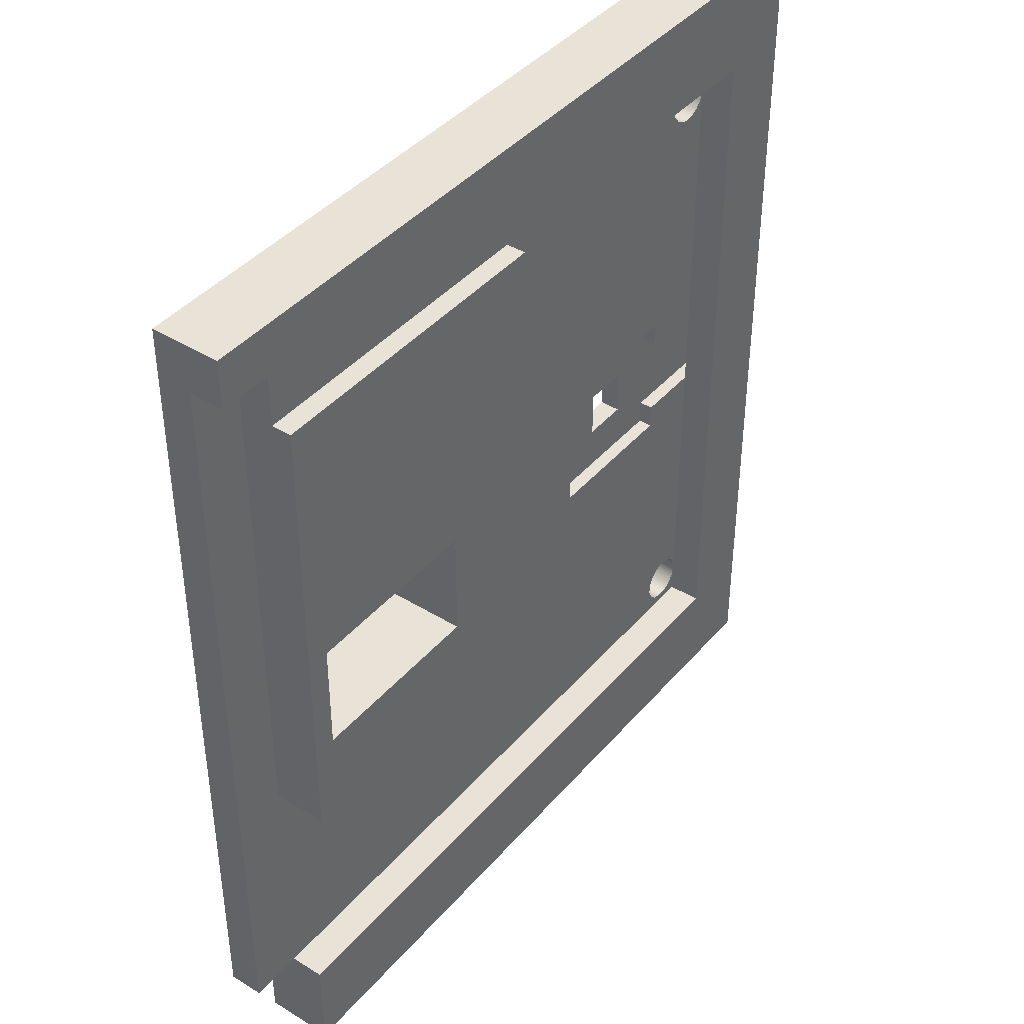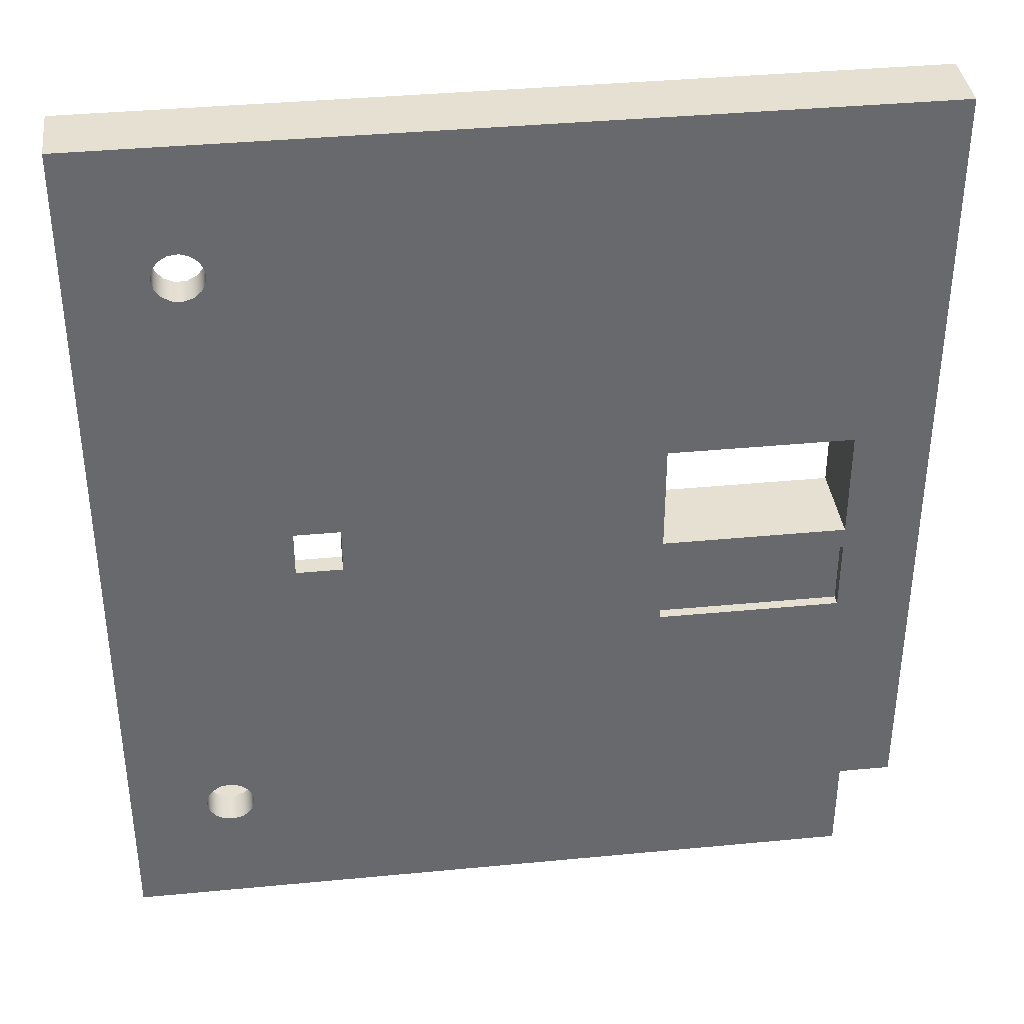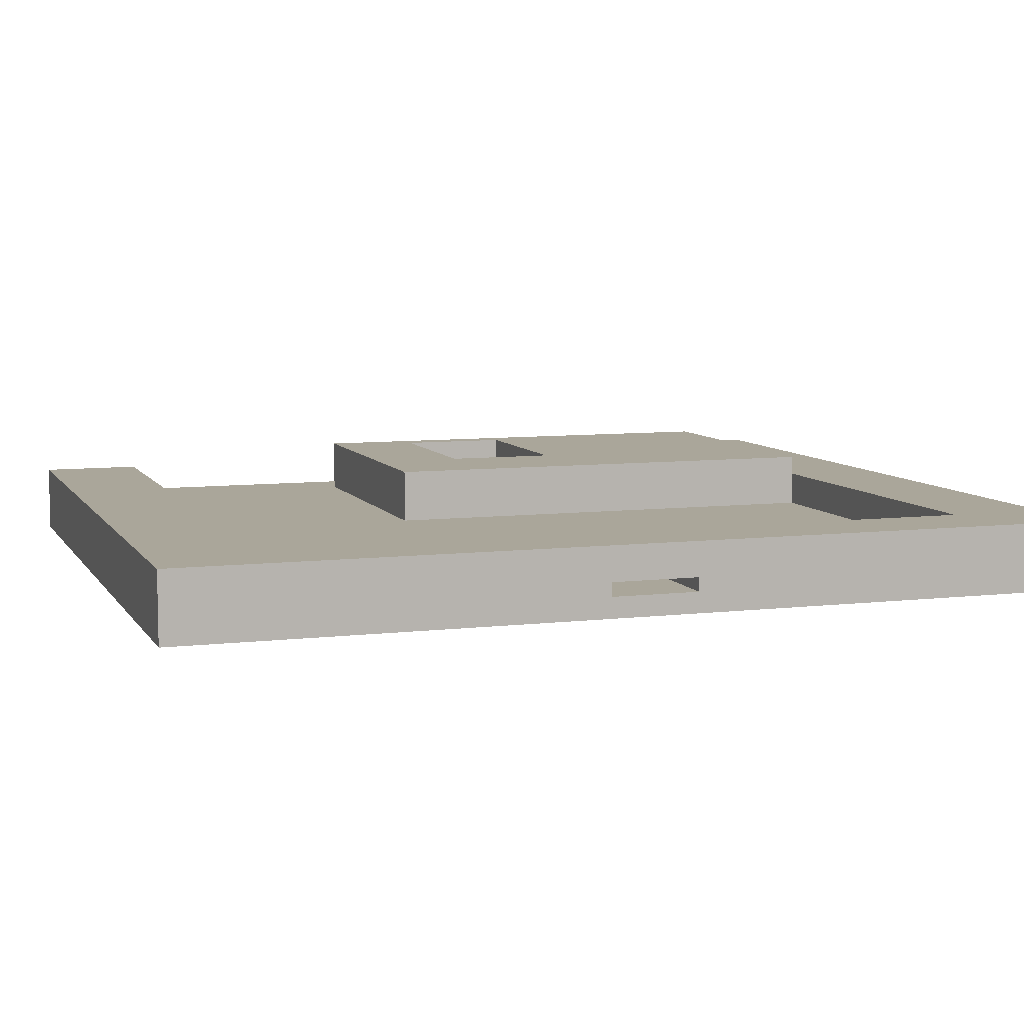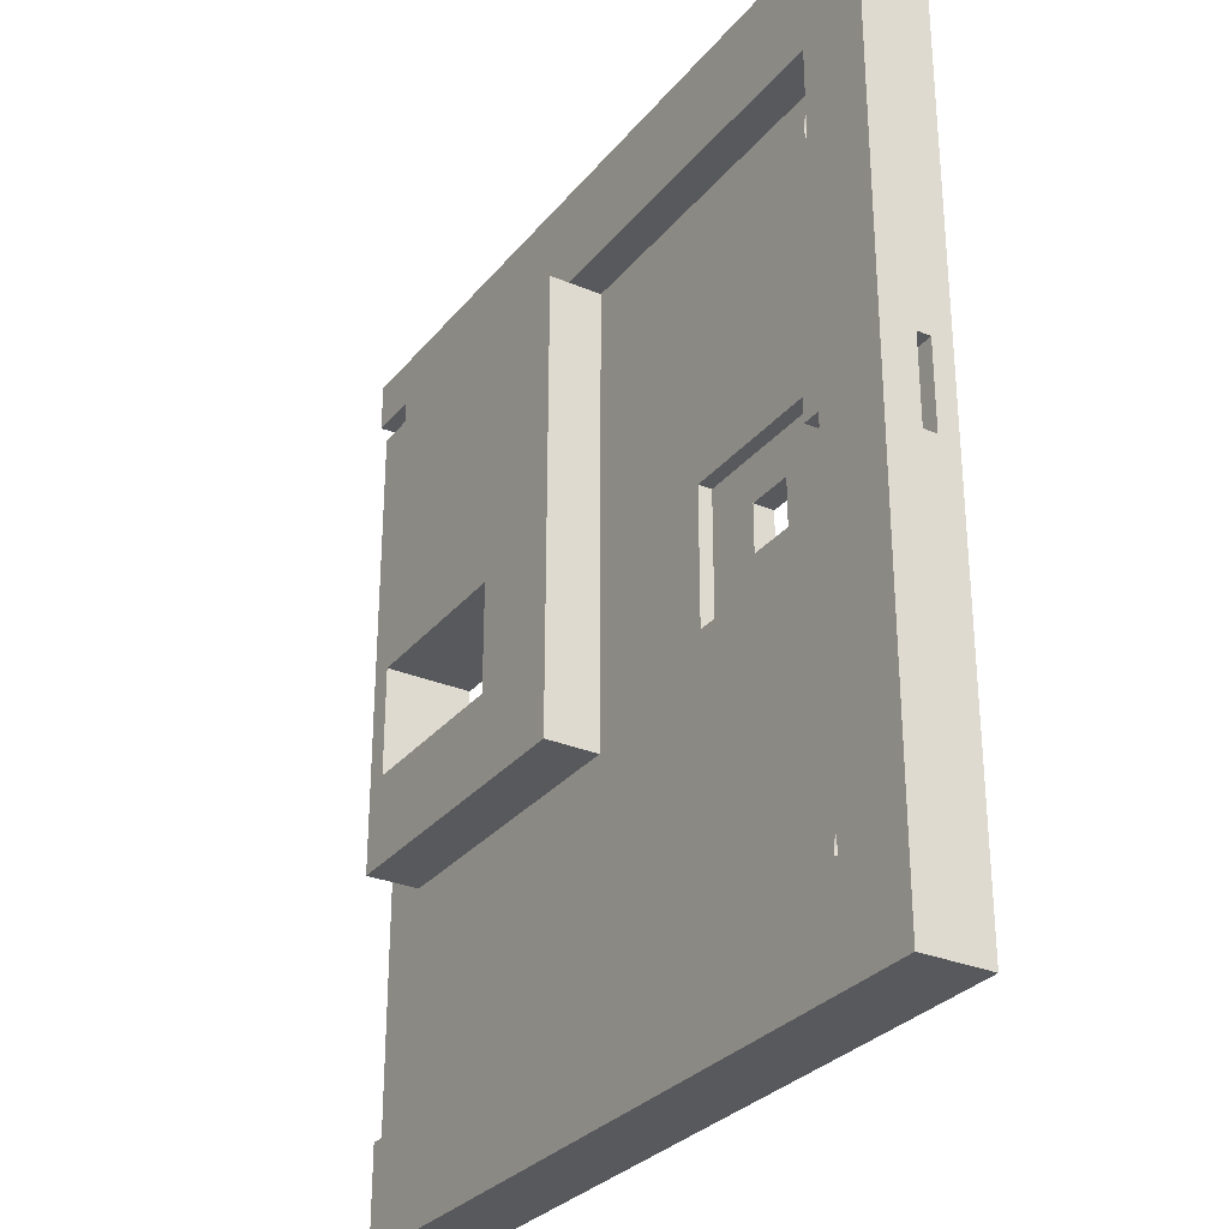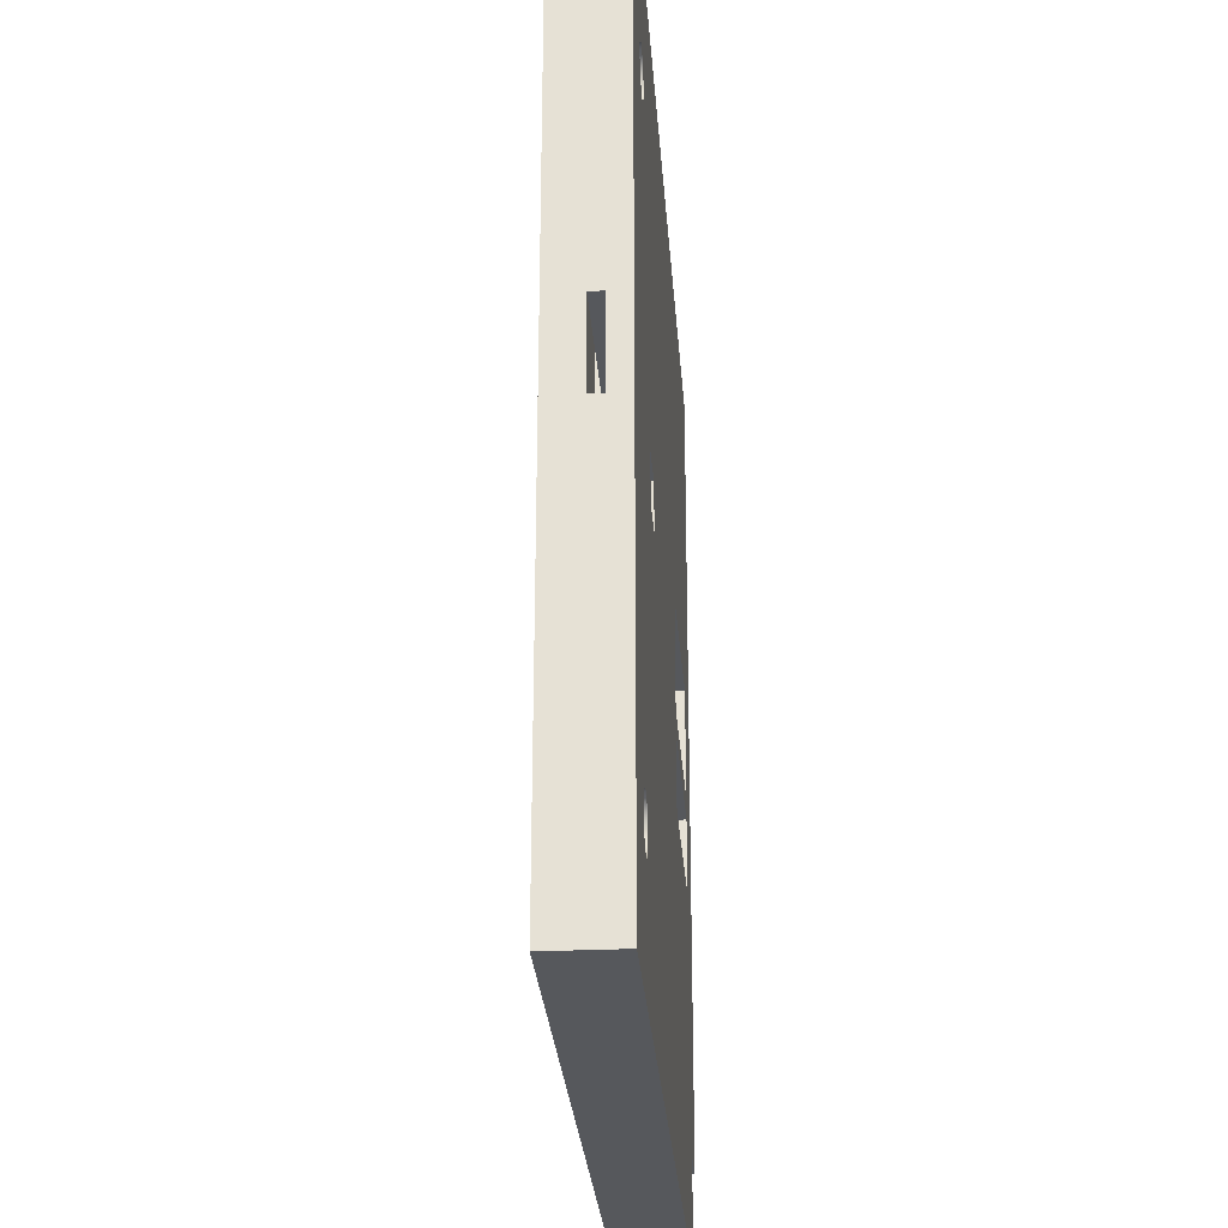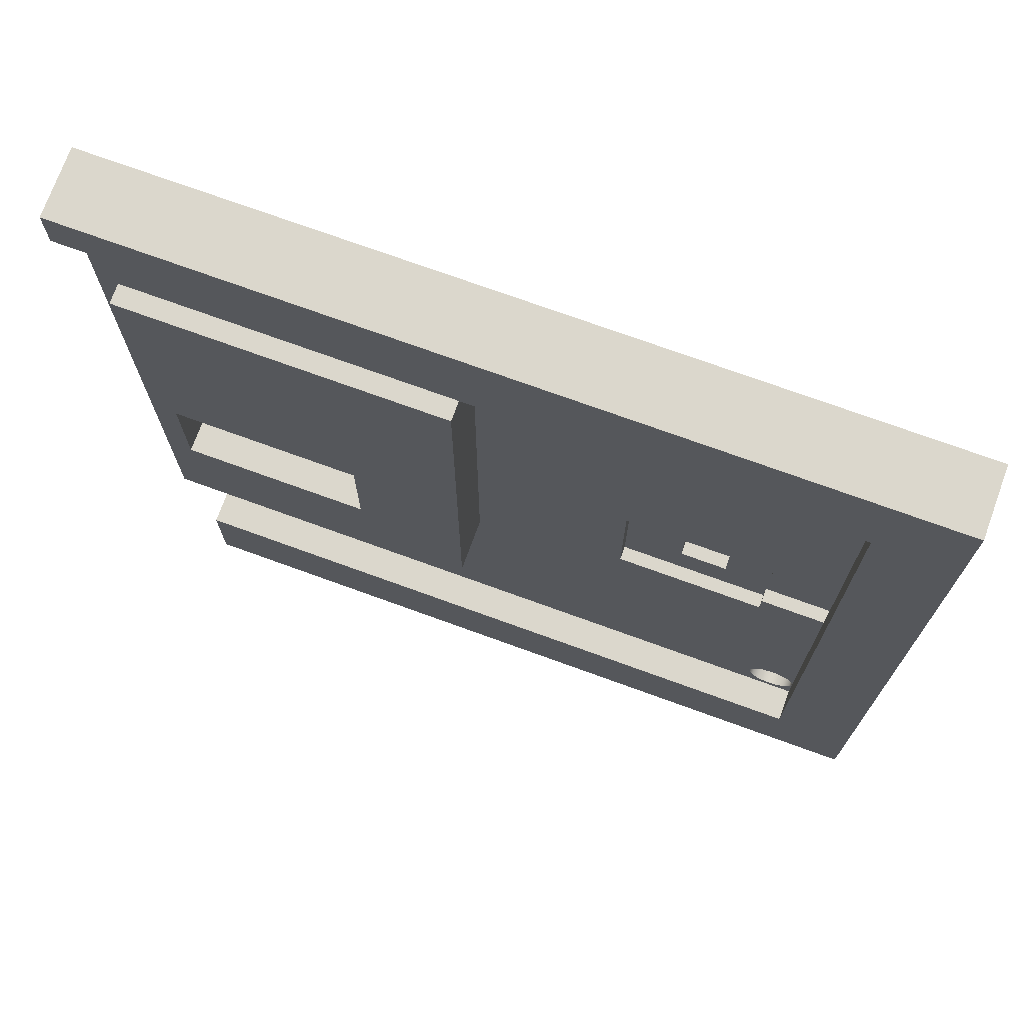
<metadata>
{"format":"obj","ext":"obj","renderer":"f3d","projection":"perspective","resolution":1024,"background":"white","views":[{"elev":41.5,"azim":126.8,"up":"+Z"},{"elev":37.6,"azim":-7.0,"up":"+Z"},{"elev":7.8,"azim":-108.7,"up":"+Y"},{"elev":-29.8,"azim":-121.6,"up":"+Z"},{"elev":-27.9,"azim":-85.9,"up":"+Z"},{"elev":73.1,"azim":-160.0,"up":"+Z"}]}
</metadata>
<code>
g Solid1
v -142.6 0 -161.5
v -142.6 0 9.081
v -142.6 3.805 -83.97
v -142.6 3.805 -67.85
v -142.6 6.35 -83.97
v -142.6 6.35 -67.85
v -142.6 12.7 -161.5
v -142.6 12.7 9.081
v -127.9 0 -15.61
v -127.9 6.35 -15.68
v -127.9 6.35 -15.54
v -127.9 0 -136.8
v -127.9 6.35 -136.8
v -127.9 6.35 -136.7
v -127.9 6.35 -142.9
v -127.9 6.35 -136.9
v -127.9 6.35 -136.6
v -127.9 6.35 -83.97
v -127.9 6.35 -67.85
v -127.9 6.35 -15.82
v -127.9 6.35 -15.4
v -127.9 6.35 -9.525
v -127.9 12.7 -142.9
v -127.9 12.7 -9.525
v -127.5 0 -17.5
v -127.5 0 -13.71
v -127.5 0 -138.7
v -127.5 0 -134.9
v -127.4 6.35 -138.8
v -127.4 6.35 -134.8
v -127.3 6.35 -17.79
v -127.3 6.35 -13.43
v -126.3 0 -19.07
v -126.3 0 -12.15
v -126.3 0 -140.3
v -126.3 0 -133.3
v -126.3 6.35 -140.3
v -126.3 6.35 -133.3
v -126 6.35 -19.34
v -126 6.35 -11.88
v -124.7 0 -20.04
v -124.7 0 -11.18
v -124.7 0 -141.2
v -124.7 0 -132.4
v -124.6 6.35 -141.2
v -124.6 6.35 -132.3
v -124.1 6.35 -20.17
v -124.1 6.35 -11.04
v -122.7 0 -20.24
v -122.7 0 -10.98
v -122.7 0 -141.4
v -122.7 0 -132.2
v -122.7 6.35 -141.4
v -122.7 6.35 -132.2
v -122.1 6.35 -20.13
v -122.1 6.35 -11.09
v -120.9 0 -19.64
v -120.9 0 -11.58
v -120.9 0 -140.8
v -120.9 0 -132.8
v -120.9 6.35 -140.8
v -120.9 6.35 -132.8
v -120.3 6.35 -19.21
v -120.3 6.35 -12.01
v -119.5 0 -18.35
v -119.5 0 -12.87
v -119.5 0 -139.5
v -119.5 0 -134.1
v -119.4 6.35 -139.5
v -119.4 6.35 -134.1
v -119 6.35 -17.6
v -119 6.35 -13.62
v -118.7 0 -16.58
v -118.7 0 -14.64
v -118.7 0 -137.8
v -118.7 0 -135.8
v -118.7 6.35 -137.7
v -118.7 6.35 -135.8
v -118.6 6.35 -15.61
v -115.6 3.805 -88.61
v -115.6 3.805 -83.97
v -115.6 3.805 -67.85
v -115.6 3.805 -63.21
v -115.6 6.35 -88.61
v -115.6 6.35 -83.97
v -115.6 6.35 -67.85
v -115.6 6.35 -63.21
v -107.3 0 -80.26
v -107.3 0 -71.55
v -107.3 3.805 -80.26
v -107.3 3.805 -71.55
v -98.58 0 -80.26
v -98.58 0 -71.55
v -98.58 3.805 -80.26
v -98.58 3.805 -71.55
v -87.69 3.805 -88.61
v -87.69 3.805 -63.21
v -87.69 6.35 -88.61
v -87.69 6.35 -63.21
v -58.97 6.35 -96.87
v -58.97 6.35 -9.525
v -58.97 12.7 -9.525
v -58.97 16.35 -96.87
v -58.97 16.35 -9.525
v -38.97 0 -97.85
v -38.97 0 -84.15
v -38.97 0 -79.97
v -38.97 0 -59.15
v -38.97 2 -97.85
v -38.97 2 -84.15
v -38.97 16.35 -79.97
v -38.97 16.35 -59.15
v -4.395 0 -97.85
v -4.395 0 -84.15
v -4.395 0 -79.97
v -4.395 0 -59.15
v -4.395 2 -97.85
v -4.395 2 -84.15
v -4.395 16.35 -79.97
v -4.395 16.35 -59.15
v 0 0 -161.5
v 0 0 -142.9
v 0 6.35 -142.9
v 0 6.35 -96.87
v 0 6.35 0
v 0 12.7 -161.5
v 0 12.7 -142.9
v 0 12.7 -9.525
v 0 12.7 0
v 0 16.35 -96.87
v 0 16.35 -9.525
v 10 0 -142.9
v 10 0 9.081
v 10 6.35 -142.9
v 10 6.35 0
v 10 12.7 0
v 10 12.7 9.081
f 110 118 106
f 106 118 114
f 119 111 115
f 115 111 107
f 106 105 110
f 110 105 109
f 118 117 114
f 114 117 113
f 115 116 119
f 119 116 120
f 6 4 2
f 2 4 3
f 2 3 1
f 1 3 5
f 1 5 7
f 7 5 8
f 8 5 6
f 8 6 2
f 7 126 1
f 1 126 121
f 2 133 8
f 8 133 137
f 129 136 125
f 125 136 135
f 112 120 108
f 108 120 116
f 122 123 132
f 132 123 134
f 137 133 135
f 135 133 132
f 135 132 134
f 135 136 137
f 129 125 128
f 128 125 124
f 128 124 130
f 130 131 128
f 122 121 123
f 123 121 126
f 123 126 127
f 11 10 21
f 21 10 20
f 14 13 17
f 17 13 16
f 18 19 5
f 5 19 6
f 24 18 23
f 23 18 17
f 23 17 16
f 22 21 24
f 24 21 20
f 24 20 19
f 19 18 24
f 16 15 23
f 15 123 23
f 23 123 127
f 16 29 15
f 15 29 37
f 15 37 45
f 45 53 15
f 15 53 123
f 123 53 61
f 123 61 69
f 69 77 123
f 123 77 100
f 123 100 124
f 77 78 100
f 100 78 98
f 100 98 99
f 78 70 98
f 98 70 62
f 98 62 84
f 84 62 54
f 84 54 46
f 84 46 18
f 18 46 38
f 18 38 30
f 30 17 18
f 18 85 84
f 87 63 99
f 99 63 71
f 99 71 101
f 101 71 79
f 101 79 72
f 86 19 87
f 87 19 47
f 87 47 55
f 20 31 19
f 19 31 39
f 19 39 47
f 55 63 87
f 72 64 101
f 101 64 56
f 101 56 22
f 22 56 48
f 22 48 40
f 40 32 22
f 22 32 21
f 101 100 99
f 125 135 124
f 124 135 134
f 124 134 123
f 108 93 107
f 107 93 92
f 107 92 106
f 106 92 105
f 105 92 76
f 105 76 75
f 116 133 108
f 108 133 74
f 108 74 73
f 133 116 132
f 132 116 115
f 132 115 114
f 114 115 106
f 106 115 107
f 114 113 132
f 132 113 122
f 122 113 105
f 122 105 121
f 121 105 75
f 121 75 67
f 121 59 1
f 1 59 51
f 1 51 43
f 2 58 133
f 133 58 66
f 133 66 74
f 1 25 2
f 2 25 9
f 2 9 26
f 76 92 68
f 68 92 88
f 68 88 60
f 60 88 52
f 52 88 44
f 44 88 36
f 36 88 33
f 36 33 25
f 88 89 33
f 33 89 41
f 41 89 49
f 49 89 57
f 57 89 65
f 65 89 93
f 65 93 73
f 73 93 108
f 26 34 2
f 2 34 42
f 2 42 50
f 50 58 2
f 27 12 1
f 1 12 28
f 1 28 25
f 25 28 36
f 67 59 121
f 43 35 1
f 1 35 27
f 137 102 8
f 8 102 24
f 8 24 23
f 136 129 137
f 137 129 102
f 129 128 102
f 127 126 23
f 23 126 7
f 23 7 8
f 6 19 4
f 4 19 82
f 82 19 86
f 105 113 109
f 109 113 117
f 111 112 107
f 107 112 108
f 110 109 118
f 118 109 117
f 27 16 12
f 12 16 13
f 12 13 14
f 16 27 29
f 29 27 35
f 29 35 37
f 37 35 43
f 37 43 45
f 45 43 51
f 45 51 53
f 53 51 59
f 53 59 61
f 61 59 67
f 61 67 69
f 69 67 75
f 69 75 77
f 77 75 78
f 78 75 76
f 78 76 70
f 70 76 68
f 70 68 62
f 62 68 60
f 62 60 54
f 54 60 52
f 54 52 46
f 46 52 44
f 46 44 38
f 38 44 36
f 38 36 30
f 30 36 28
f 30 28 17
f 17 28 12
f 17 12 14
f 25 20 9
f 9 20 10
f 9 10 11
f 20 25 31
f 31 25 33
f 31 33 39
f 39 33 41
f 39 41 47
f 47 41 49
f 47 49 55
f 55 49 57
f 55 57 63
f 63 57 65
f 63 65 71
f 71 65 73
f 71 73 79
f 79 73 74
f 79 74 72
f 72 74 66
f 72 66 64
f 64 66 58
f 64 58 56
f 56 58 50
f 56 50 48
f 48 50 42
f 48 42 40
f 40 42 34
f 40 34 32
f 32 34 26
f 32 26 21
f 21 26 9
f 21 9 11
f 102 128 104
f 104 128 131
f 111 103 112
f 112 103 104
f 112 104 131
f 103 111 130
f 130 111 119
f 130 119 120
f 130 120 131
f 131 120 112
f 104 103 102
f 102 103 100
f 102 100 101
f 124 100 130
f 130 100 103
f 24 102 22
f 22 102 101
f 5 3 18
f 18 3 81
f 18 81 85
f 86 87 82
f 82 87 83
f 81 80 85
f 85 80 84
f 87 99 83
f 83 99 97
f 99 98 97
f 97 98 96
f 98 84 96
f 96 84 80
f 83 91 82
f 82 91 90
f 82 90 81
f 81 90 80
f 80 90 94
f 80 94 96
f 96 94 95
f 96 95 97
f 97 95 83
f 83 95 91
f 3 4 81
f 81 4 82
f 94 90 92
f 92 90 88
f 90 91 88
f 88 91 89
f 91 95 89
f 89 95 93
f 95 94 93
f 93 94 92

</code>
